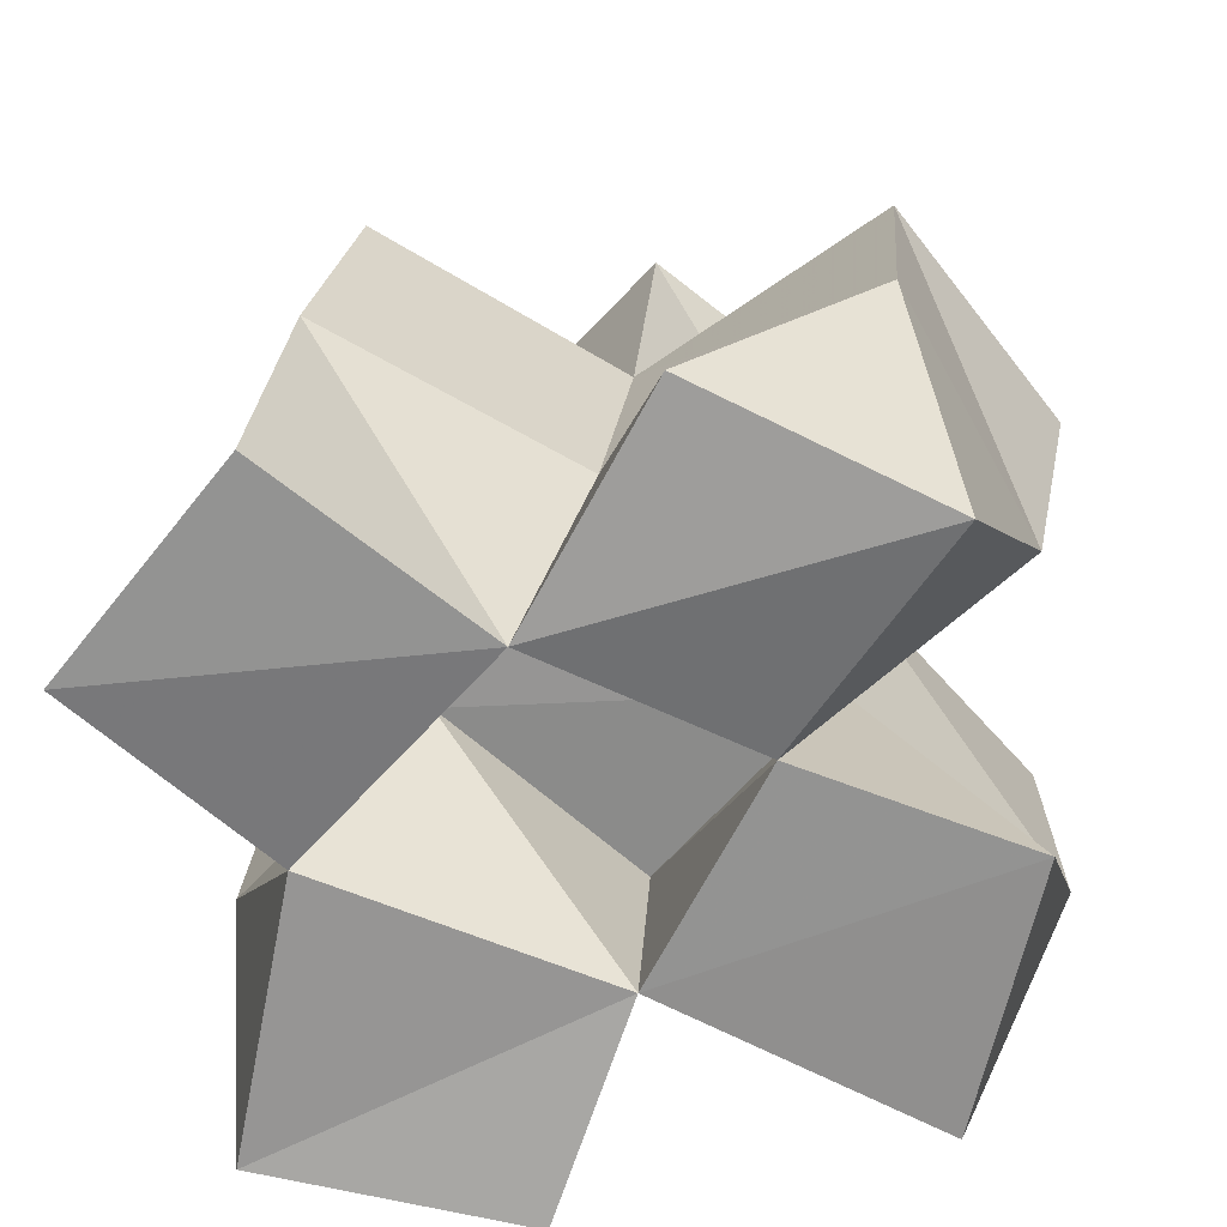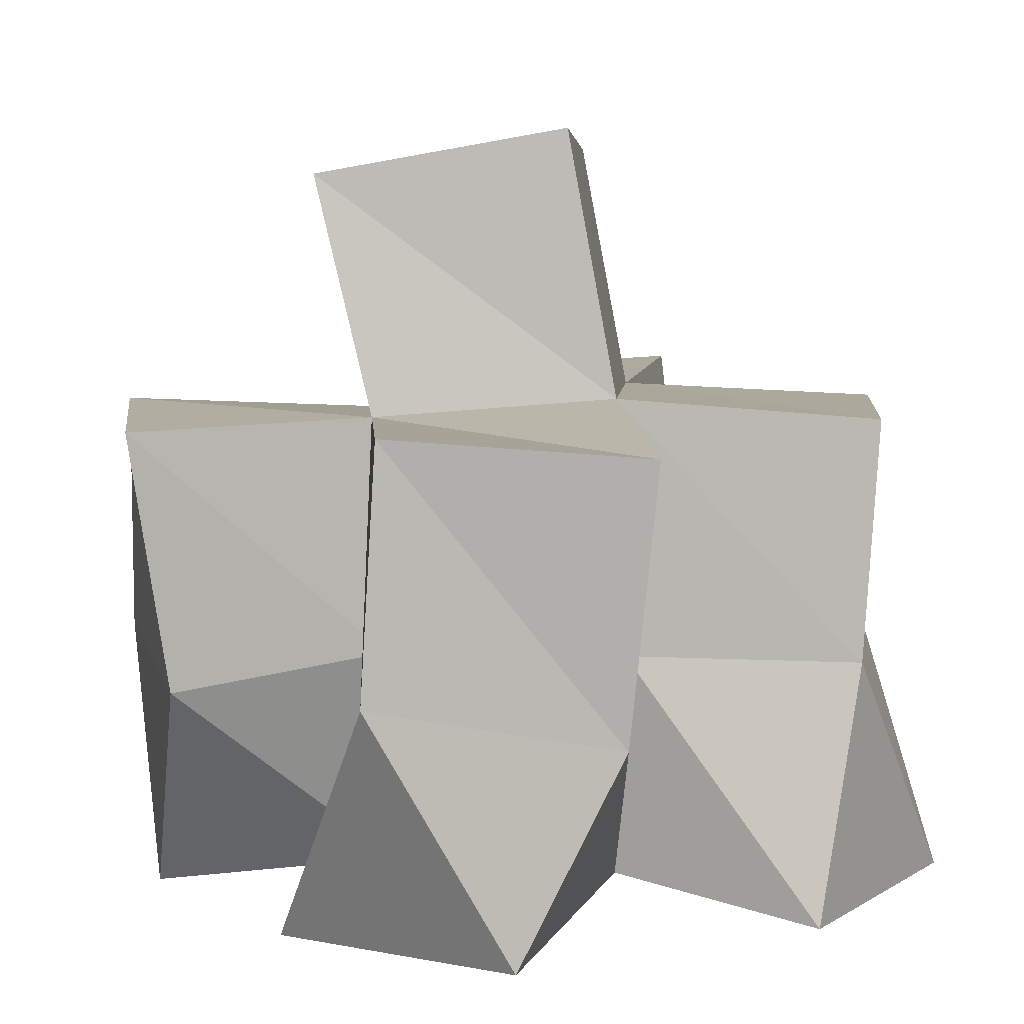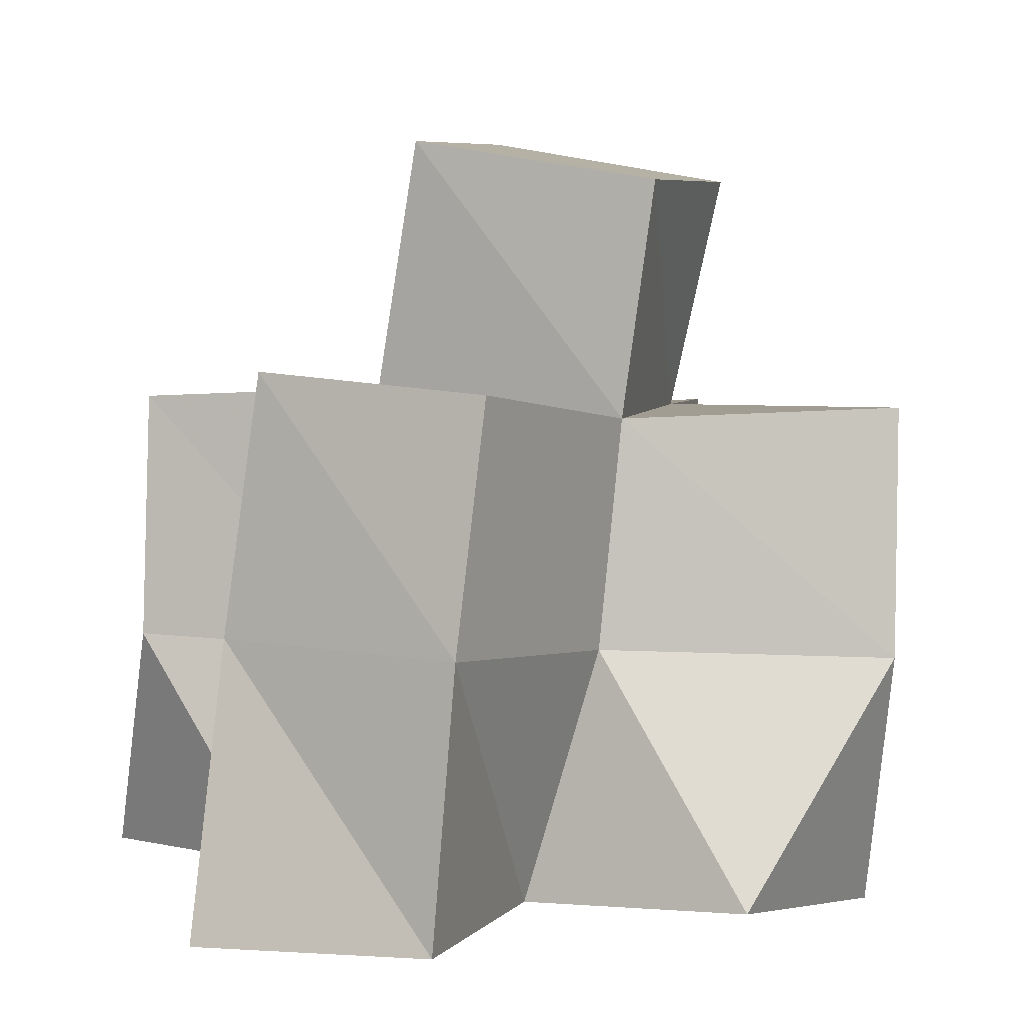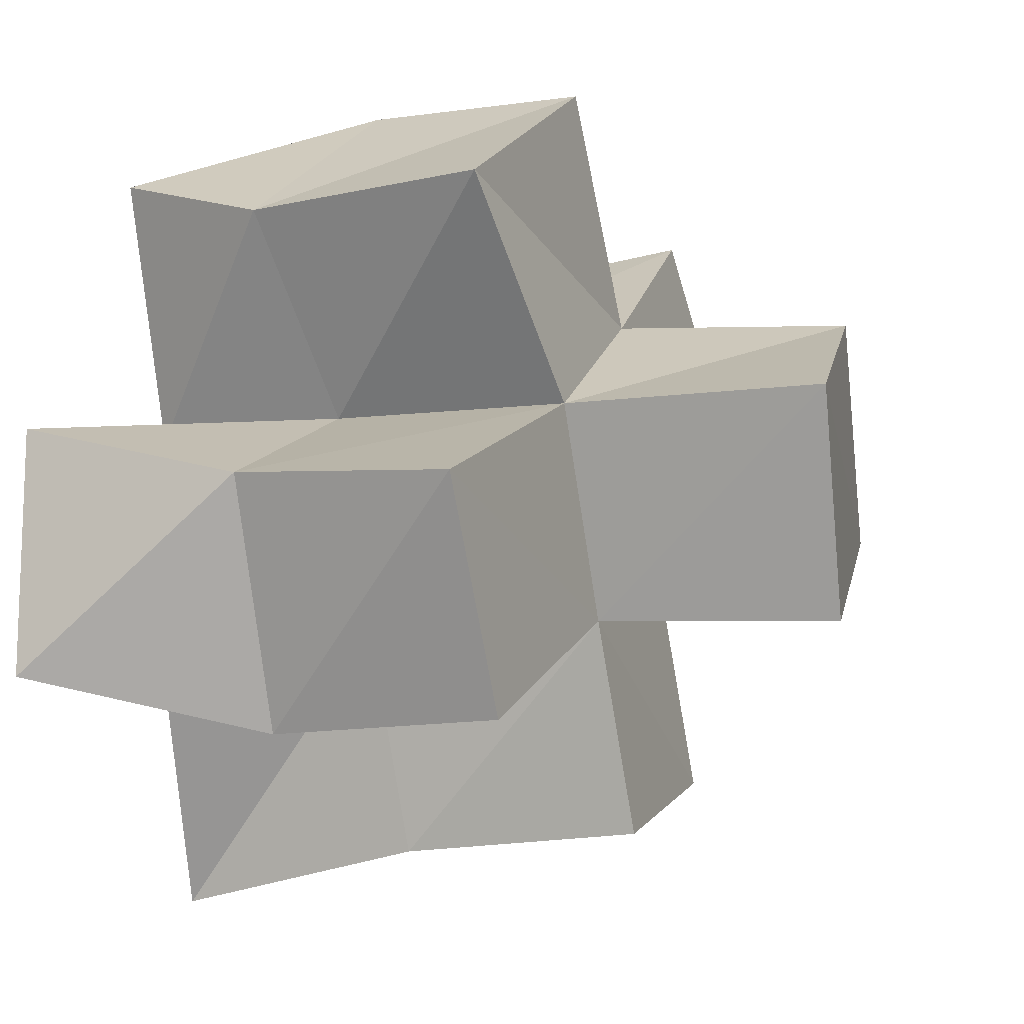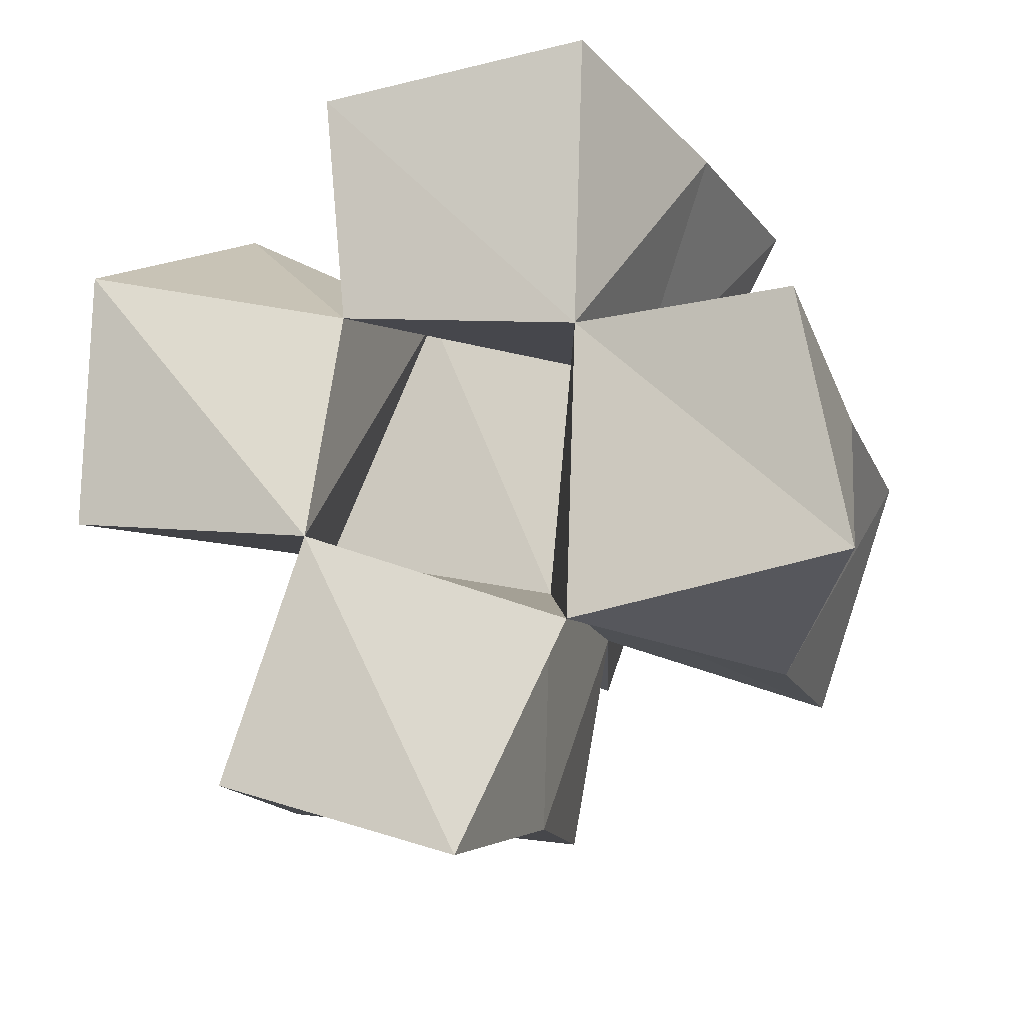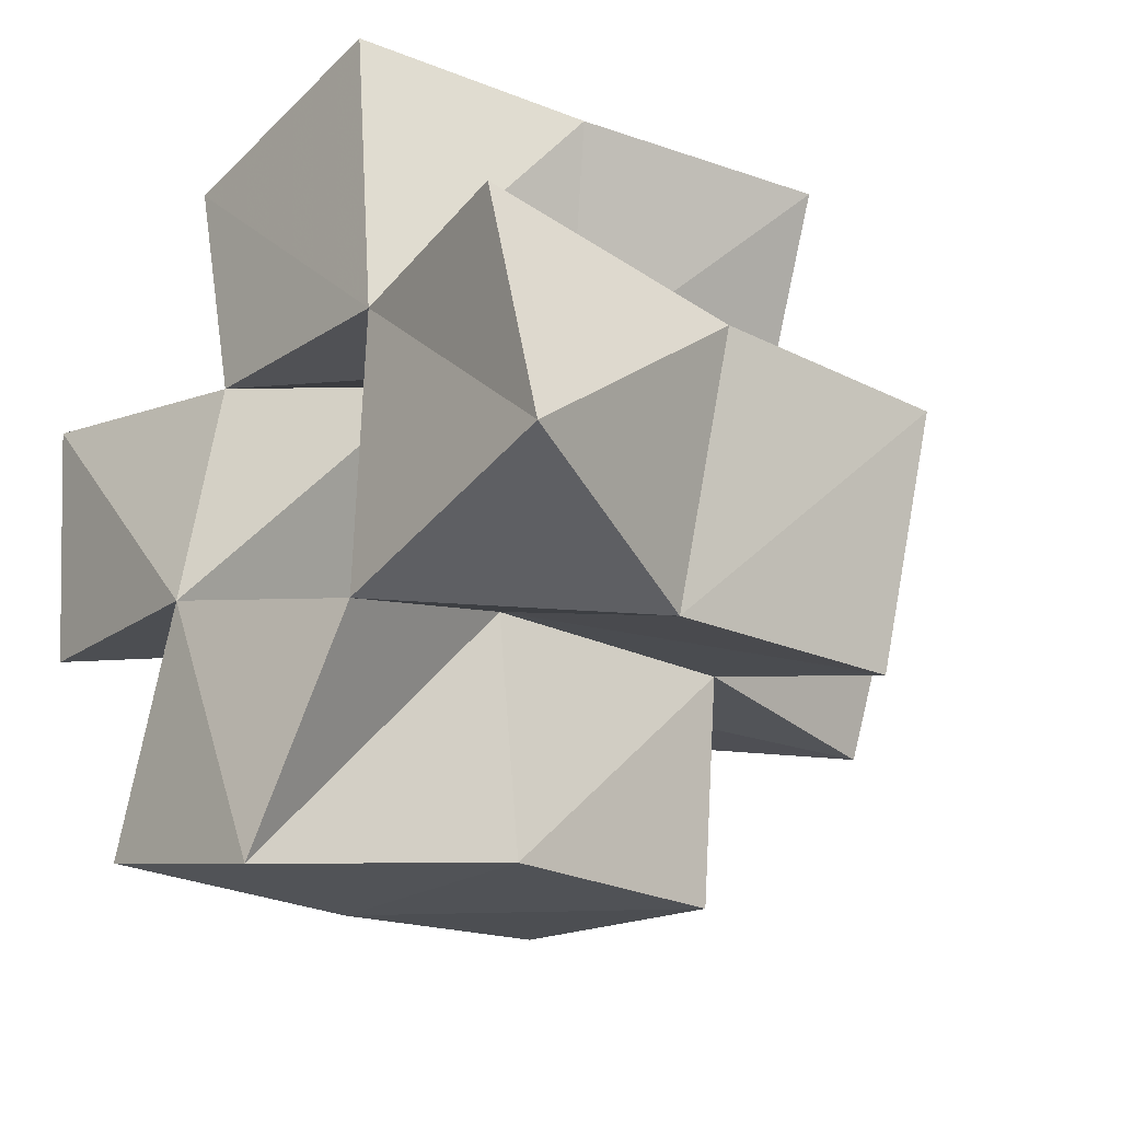
<metadata>
{"format":"obj","ext":"obj","renderer":"f3d","projection":"perspective","resolution":1024,"background":"white","views":[{"elev":-64.3,"azim":-110.5,"up":"+Y"},{"elev":4.9,"azim":24.1,"up":"+Y"},{"elev":5.0,"azim":-141.9,"up":"+Y"},{"elev":-1.8,"azim":112.8,"up":"+Z"},{"elev":-17.0,"azim":13.5,"up":"+Z"},{"elev":-28.7,"azim":49.8,"up":"+Z"}]}
</metadata>
<code>
v -0.3939 0.1064 0.8238
v -0.4044 0.1517 0.8592
v -0.3462 0.1031 0.8172
v -0.3567 0.1527 0.8273
v -0.3904 0.1 0.8727
v -0.3726 0.1436 0.8967
v -0.3406 0.1069 0.8624
v -0.3347 0.1516 0.8782
v -0.3619 0.1037 0.77
v -0.3641 0.1569 0.774
v -0.316 0.1018 0.755
v -0.3122 0.1575 0.7688
v -0.2963 0.107 0.7989
v -0.3089 0.1498 0.8157
v -0.2943 0.107 0.8573
v -0.2906 0.1512 0.8612
v -0.343 0.1005 0.9063
v -0.3142 0.1487 0.9286
v -0.2909 0.1 0.9133
v -0.2731 0.1403 0.9035
v -0.2425 0.1038 0.808
v -0.2616 0.1514 0.7966
v -0.2514 0.1 0.858
v -0.2465 0.1508 0.8481
v -0.4019 0.2 0.8638
v -0.3579 0.1977 0.8331
v -0.3768 0.1953 0.9053
v -0.3352 0.1981 0.8826
v -0.3656 0.2042 0.7811
v -0.3167 0.2076 0.7741
v -0.3076 0.2031 0.8188
v -0.2919 0.2017 0.8631
v -0.3106 0.1969 0.9295
v -0.2658 0.1932 0.9073
v -0.2602 0.2007 0.8005
v -0.2434 0.198 0.8476
v -0.3638 0.244 0.8356
v -0.3175 0.2522 0.8188
v -0.3477 0.2452 0.8826
v -0.301 0.2538 0.8661
f 1 2 4
f 3 1 4
f 2 6 8
f 4 2 8
f 6 5 7
f 8 6 7
f 5 1 3
f 7 5 3
f 8 7 3
f 4 8 3
f 2 1 5
f 6 2 5
f 9 10 12
f 11 9 12
f 10 4 14
f 12 10 14
f 4 3 13
f 14 4 13
f 3 9 11
f 13 3 11
f 14 13 11
f 12 14 11
f 10 9 3
f 4 10 3
f 7 8 16
f 15 7 16
f 8 18 20
f 16 8 20
f 18 17 19
f 20 18 19
f 17 7 15
f 19 17 15
f 20 19 15
f 16 20 15
f 8 7 17
f 18 8 17
f 13 14 22
f 21 13 22
f 14 16 24
f 22 14 24
f 16 15 23
f 24 16 23
f 15 13 21
f 23 15 21
f 24 23 21
f 22 24 21
f 14 13 15
f 16 14 15
f 2 25 26
f 4 2 26
f 25 27 28
f 26 25 28
f 27 6 8
f 28 27 8
f 6 2 4
f 8 6 4
f 28 8 4
f 26 28 4
f 25 2 6
f 27 25 6
f 10 29 30
f 12 10 30
f 29 26 31
f 30 29 31
f 26 4 14
f 31 26 14
f 4 10 12
f 14 4 12
f 31 14 12
f 30 31 12
f 29 10 4
f 26 29 4
f 8 28 32
f 16 8 32
f 28 33 34
f 32 28 34
f 33 18 20
f 34 33 20
f 18 8 16
f 20 18 16
f 34 20 16
f 32 34 16
f 28 8 18
f 33 28 18
f 14 31 35
f 22 14 35
f 31 32 36
f 35 31 36
f 32 16 24
f 36 32 24
f 16 14 22
f 24 16 22
f 36 24 22
f 35 36 22
f 31 14 16
f 32 31 16
f 4 26 31
f 14 4 31
f 26 28 32
f 31 26 32
f 28 8 16
f 32 28 16
f 8 4 14
f 16 8 14
f 32 16 14
f 31 32 14
f 26 4 8
f 28 26 8
f 26 37 38
f 31 26 38
f 37 39 40
f 38 37 40
f 39 28 32
f 40 39 32
f 28 26 31
f 32 28 31
f 40 32 31
f 38 40 31
f 37 26 28
f 39 37 28

</code>
